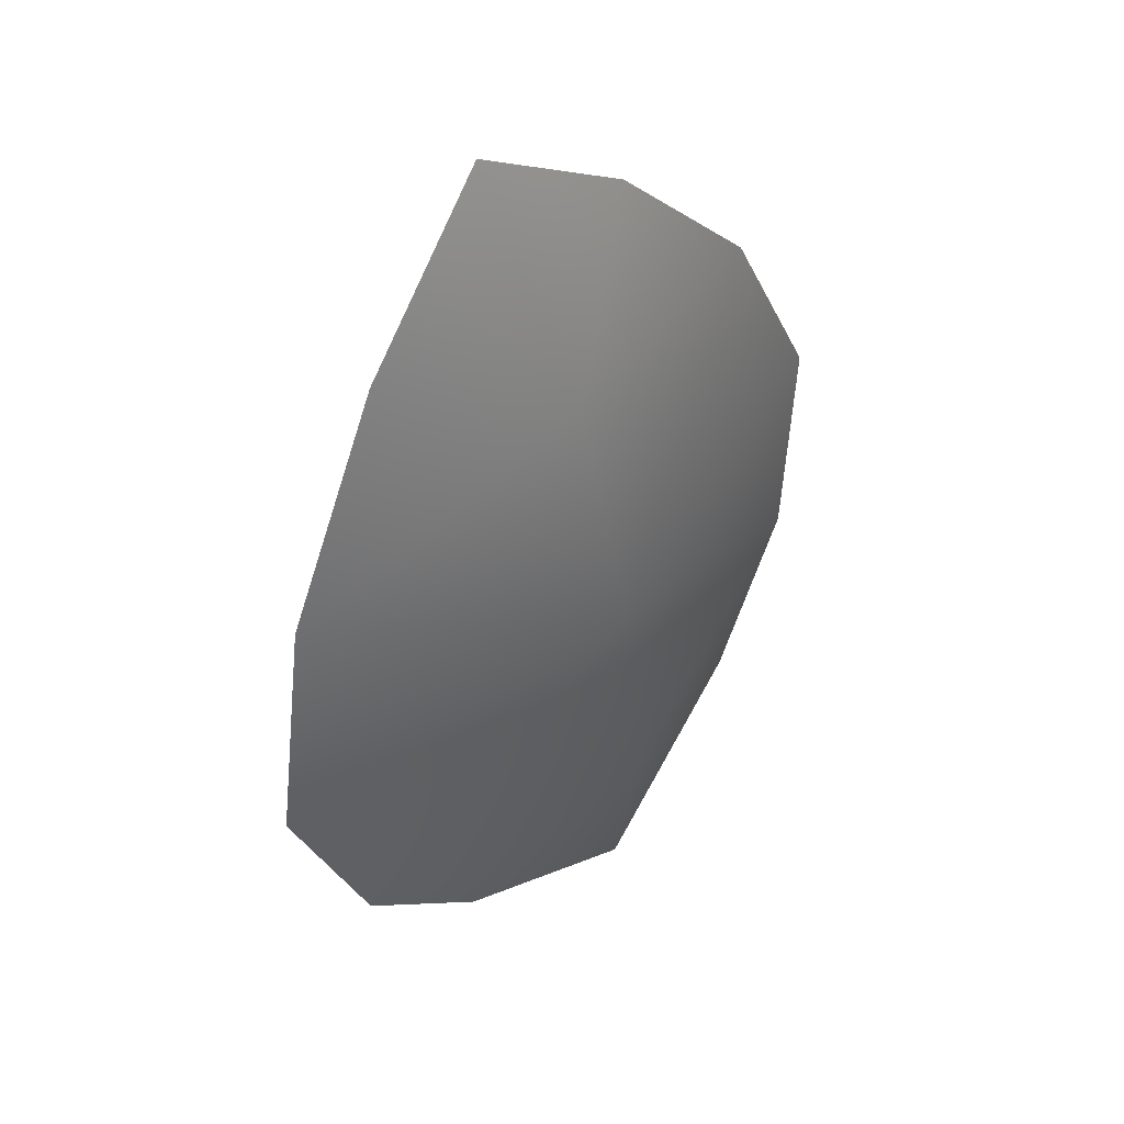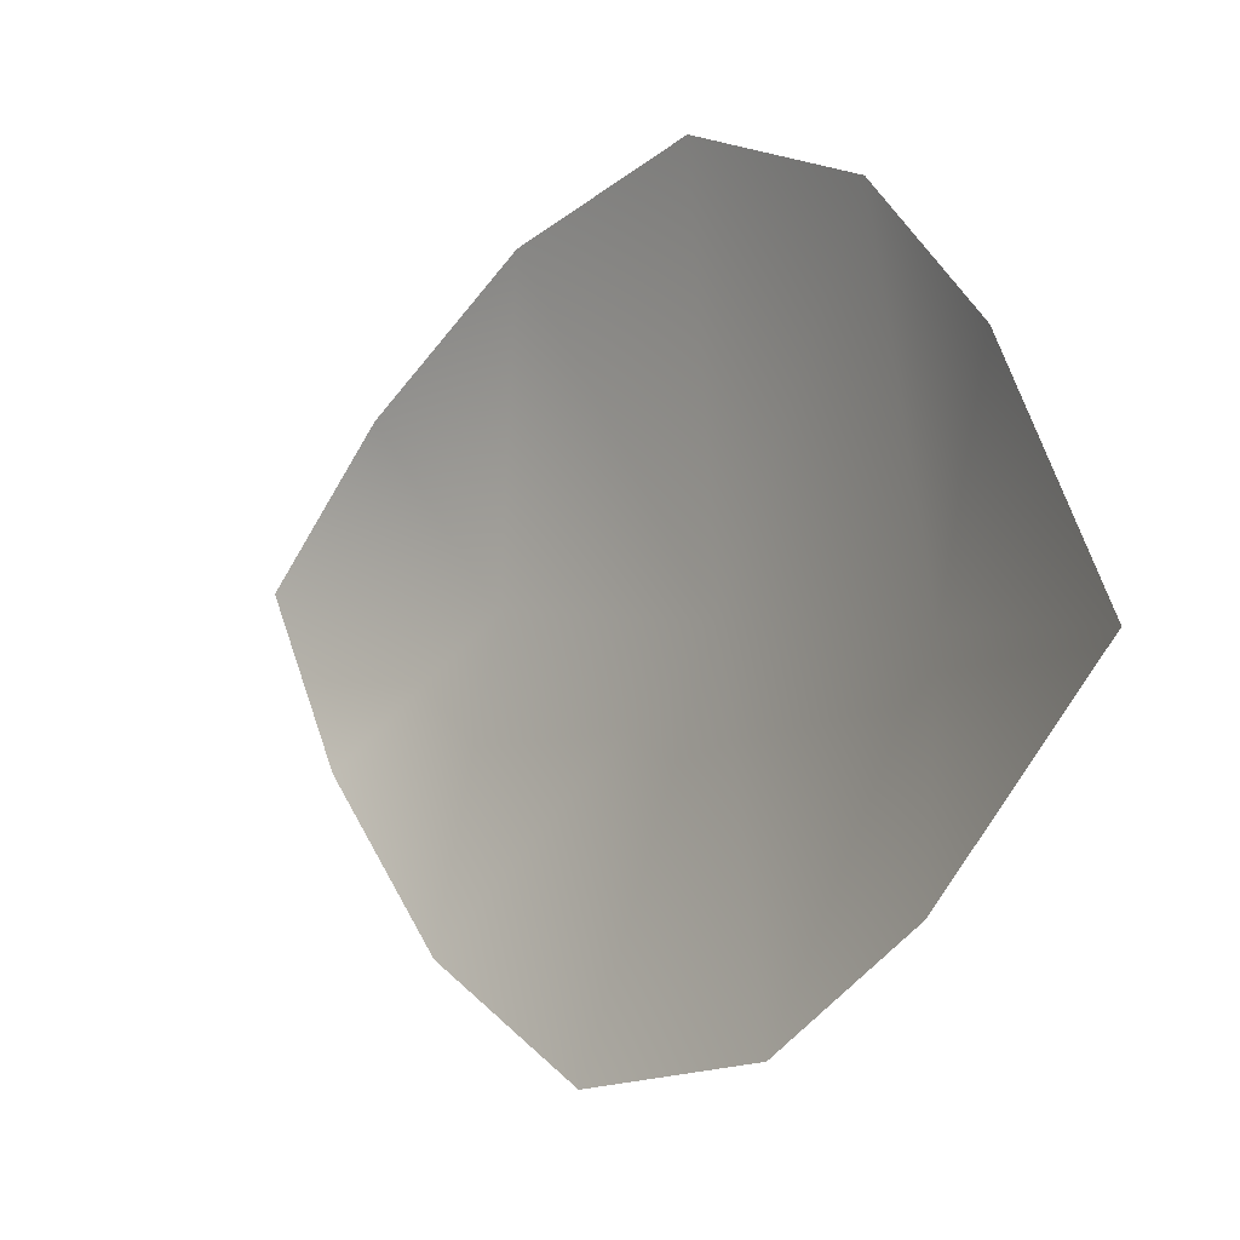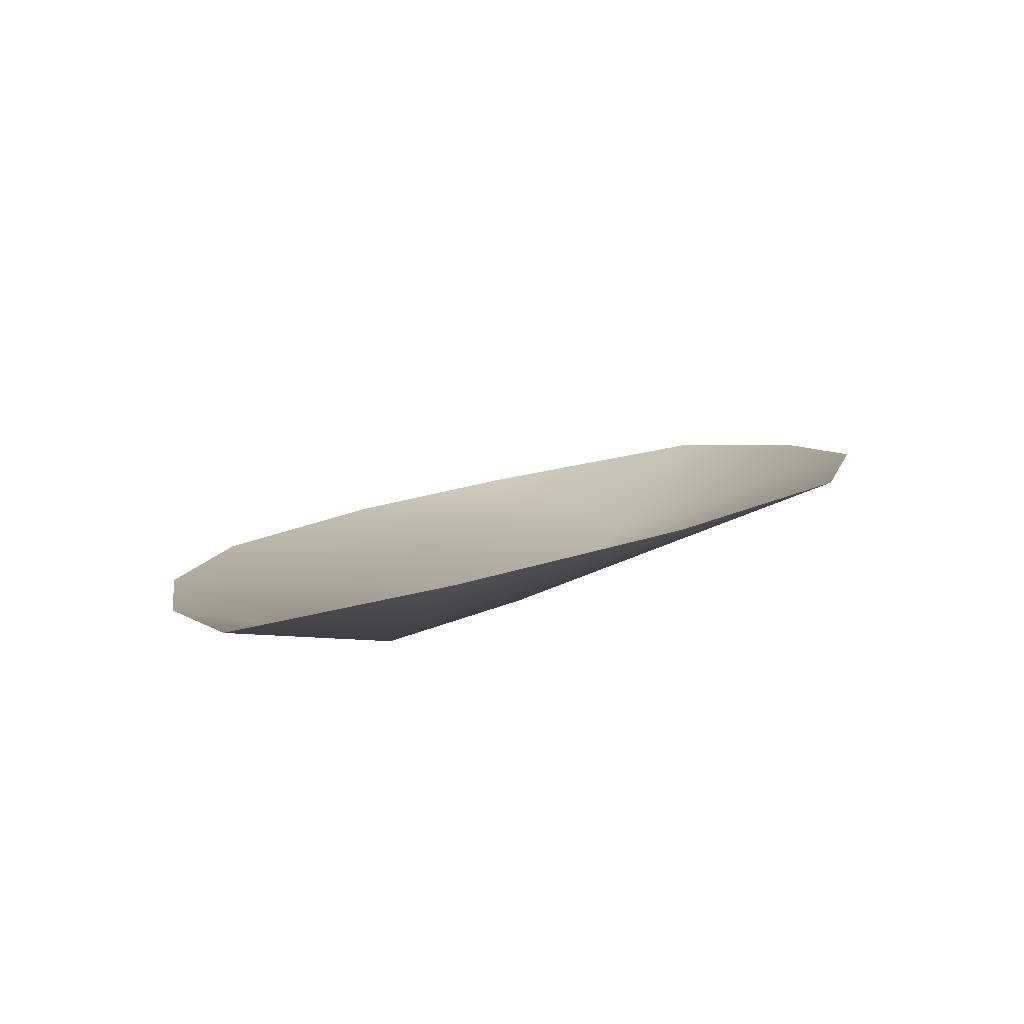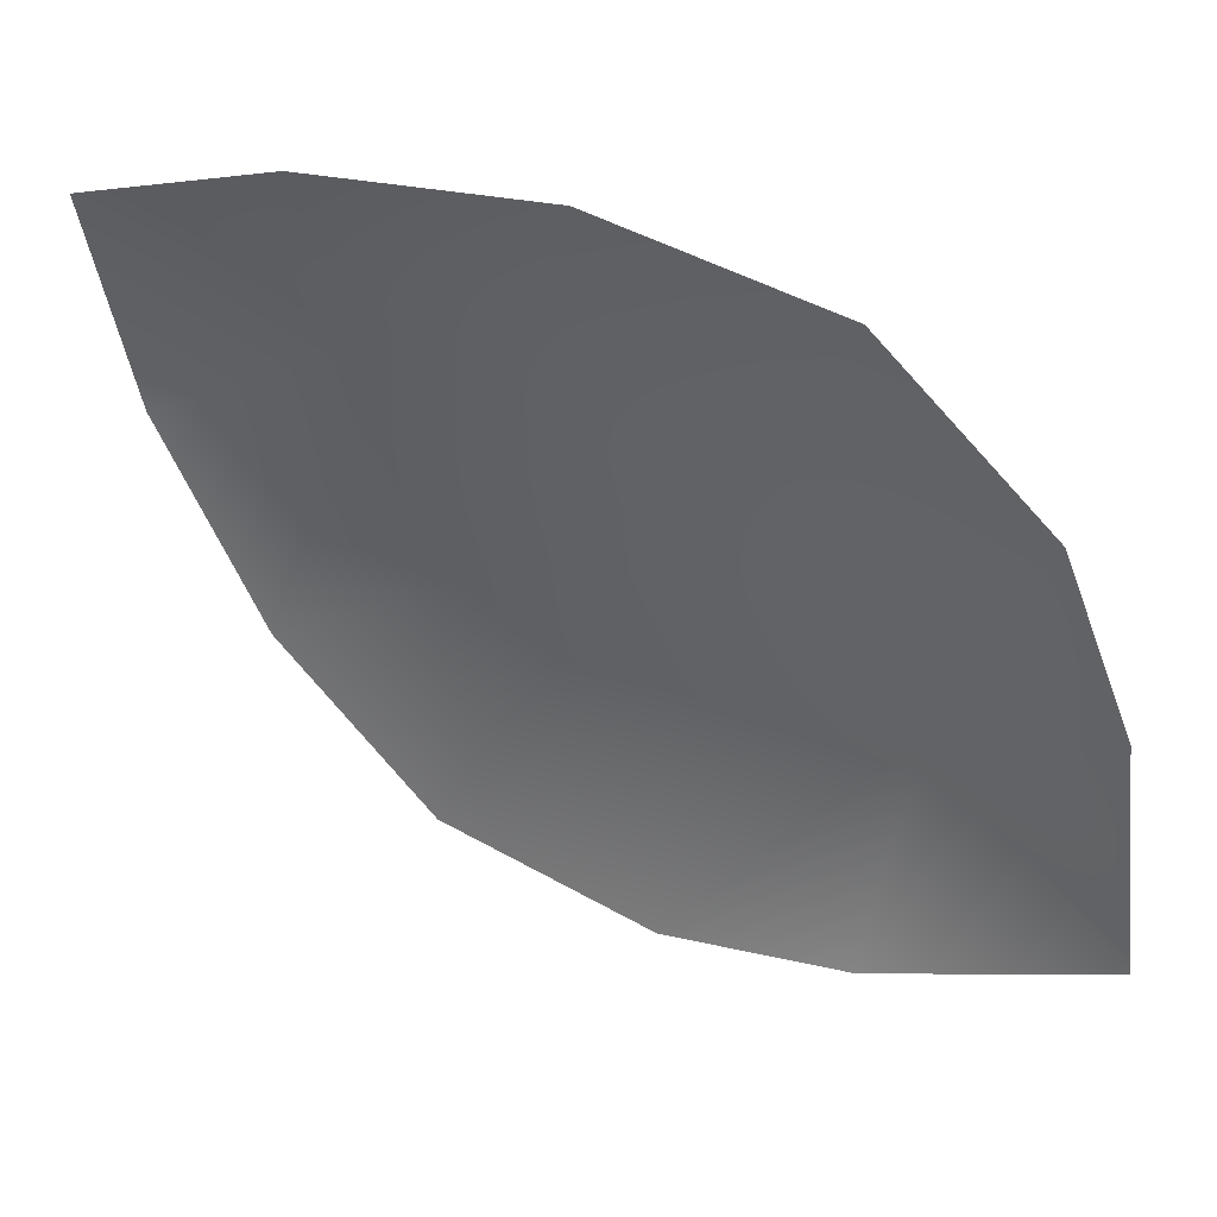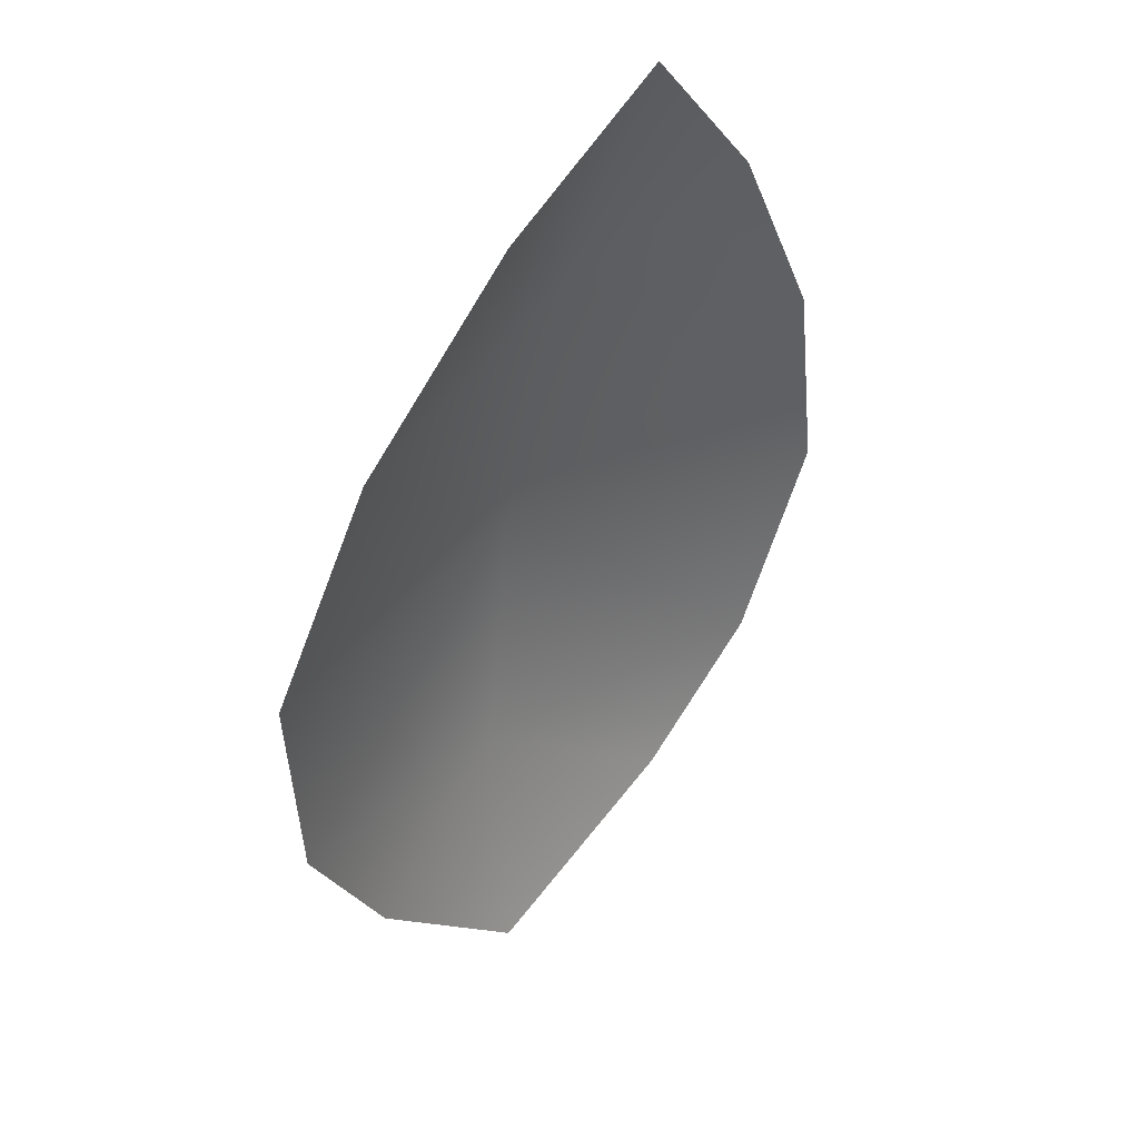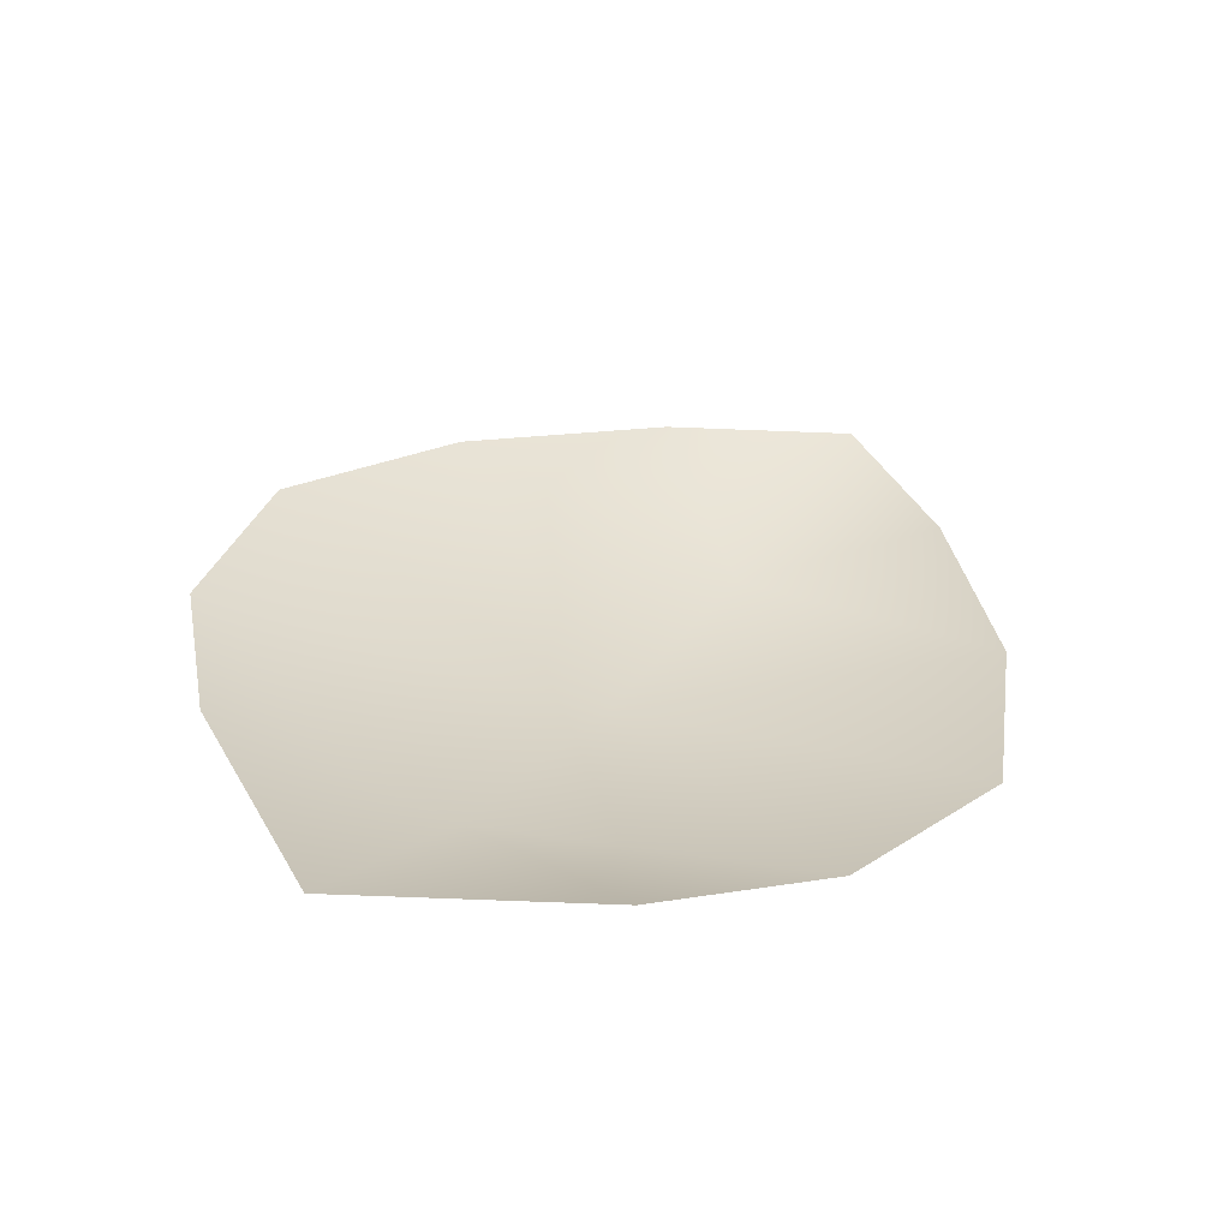
<metadata>
{"format":"obj","ext":"obj","renderer":"f3d","projection":"perspective","resolution":1024,"background":"white","views":[{"elev":15.4,"azim":18.9,"up":"+Y"},{"elev":-45.0,"azim":-53.2,"up":"+Z"},{"elev":78.2,"azim":58.3,"up":"+Y"},{"elev":20.6,"azim":-84.4,"up":"+Z"},{"elev":70.6,"azim":-159.8,"up":"+Y"},{"elev":-41.0,"azim":-120.4,"up":"+Y"}]}
</metadata>
<code>
v  8.565 -10.65 -1.665
v  6.238 -12.1 0.5288
v  6.336 -13.44 -0.9495
v  8.236 -12.61 -3.158
v  8.137 -6.453 0.8379
v  7.391 -8.156 1.189
v  8.559 -8.583 -0.3028
v  6.682 -10.18 1.15
v  6.745 -14 -2.5
v  7.516 -14.19 -4.653
v  9.045 -10.59 -5.275
v  9.396 -8.777 -4.513
v  8.722 -6.755 -0.9357
v  9.207 -7.523 -2.882
v  8.465 -12.18 -5.246
o Object034
g Object034
f 1 2 3 4
f 5 6 7
f 8 2 1 7
f 3 9 4
f 6 8 7
f 9 10 4
f 1 4 11 12
f 5 7 13
f 14 7 1 12
f 11 4 15
f 13 7 14
f 15 4 10

</code>
